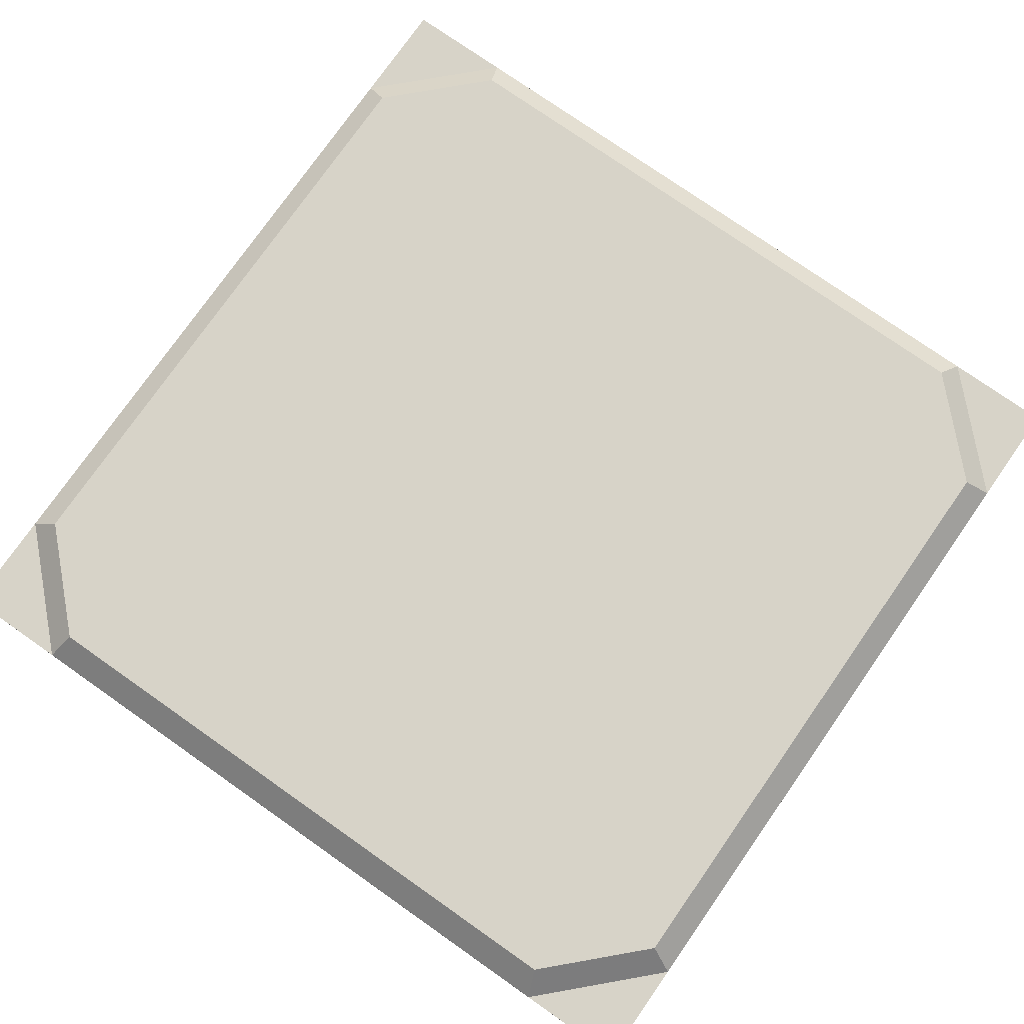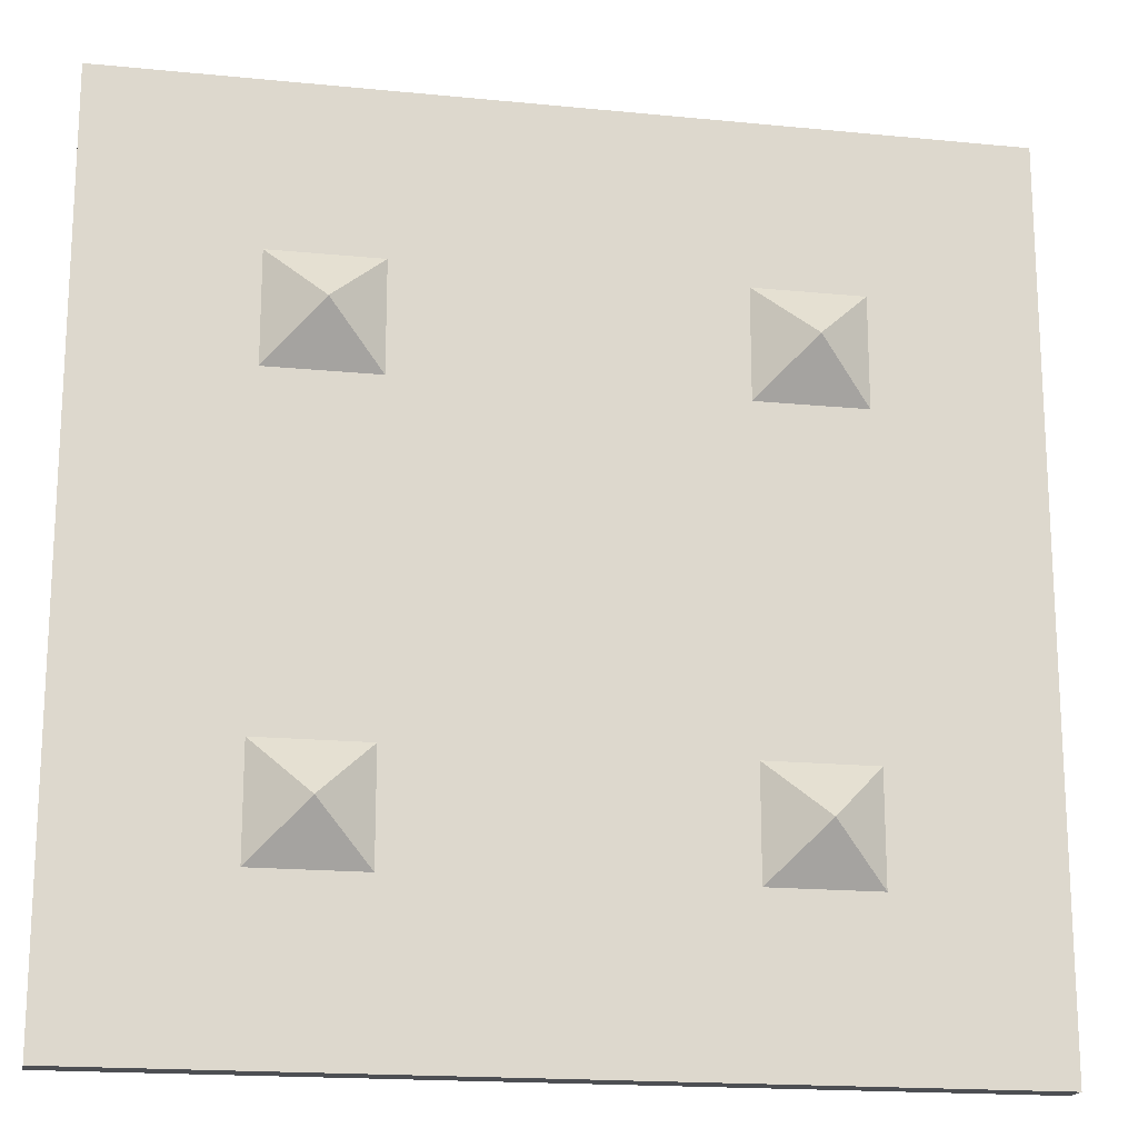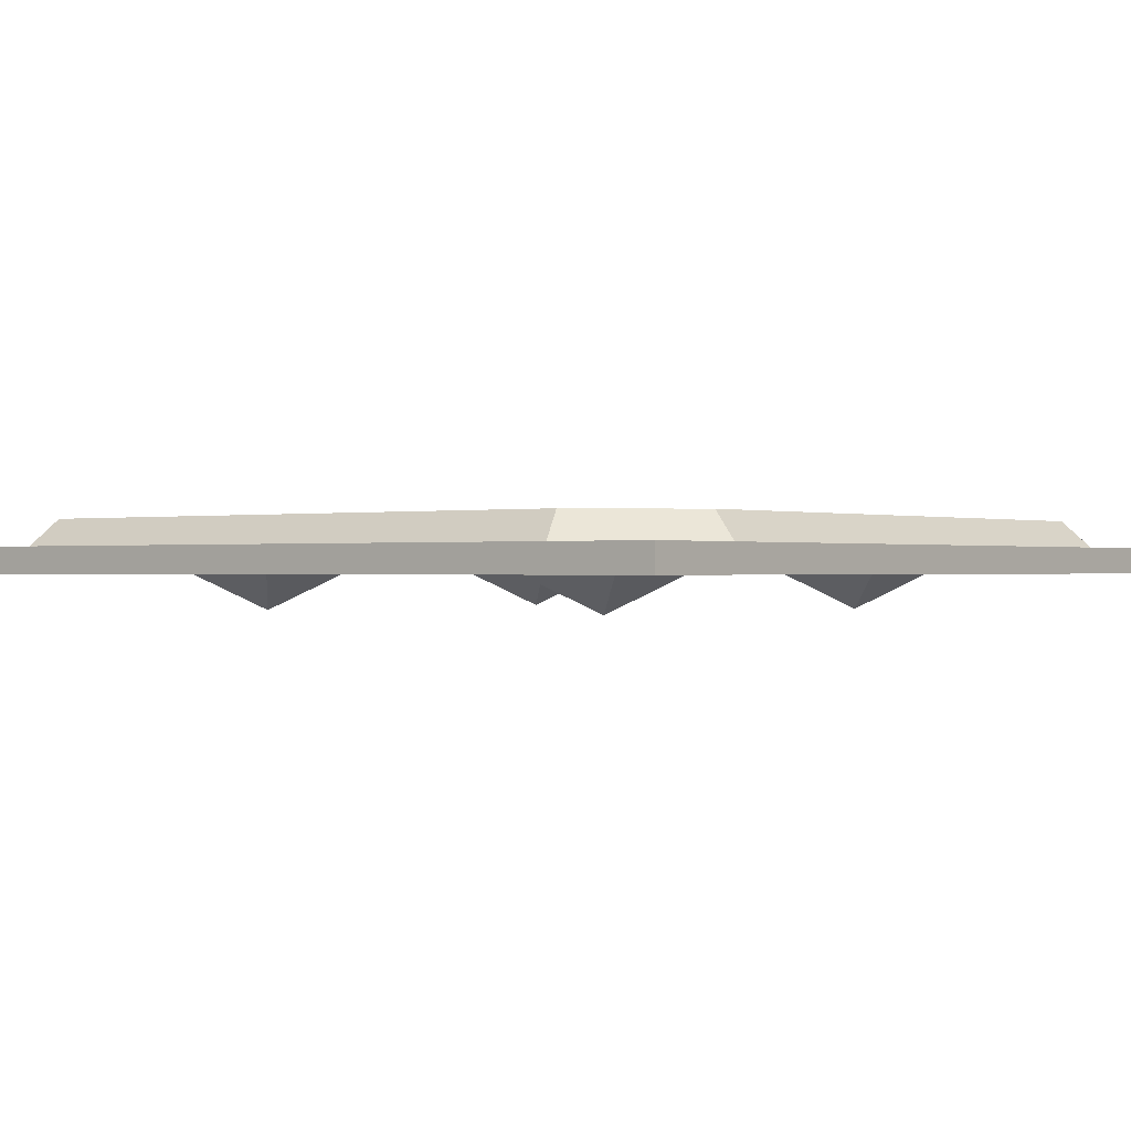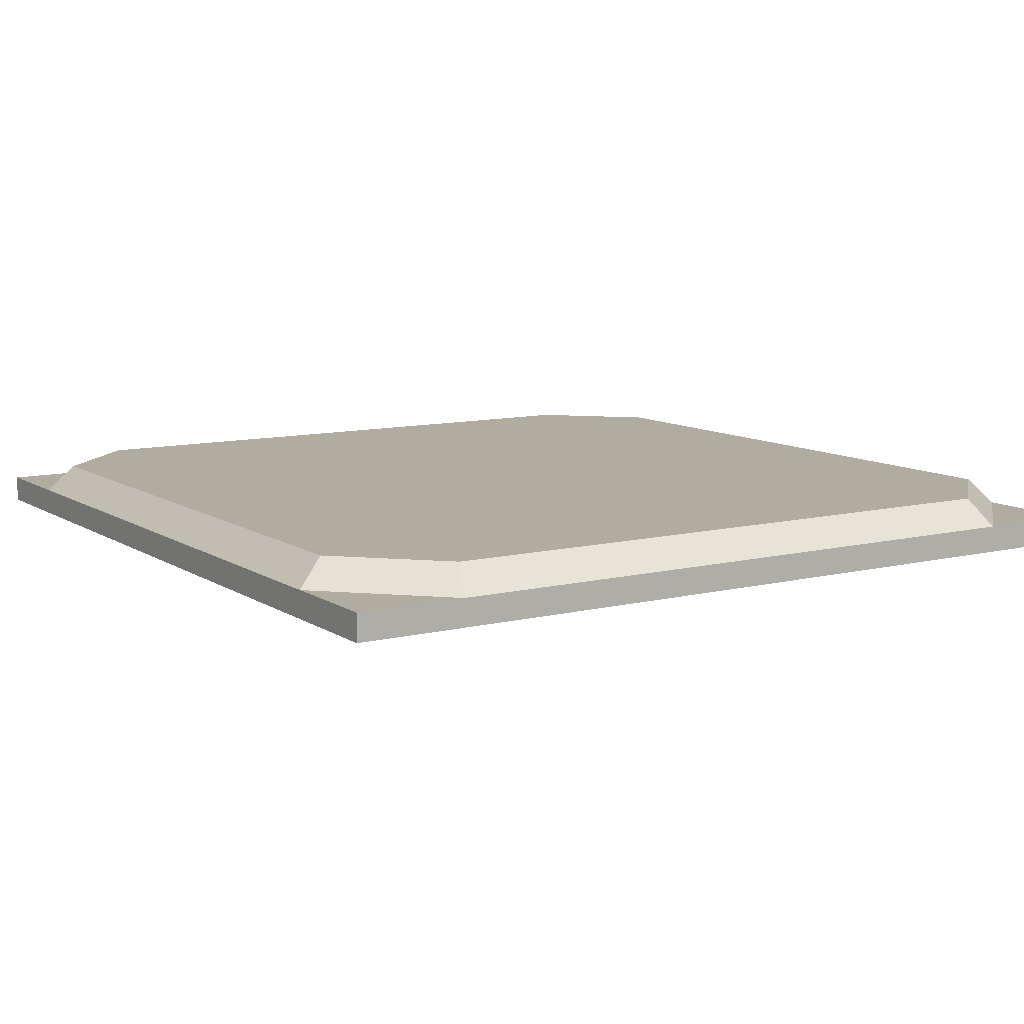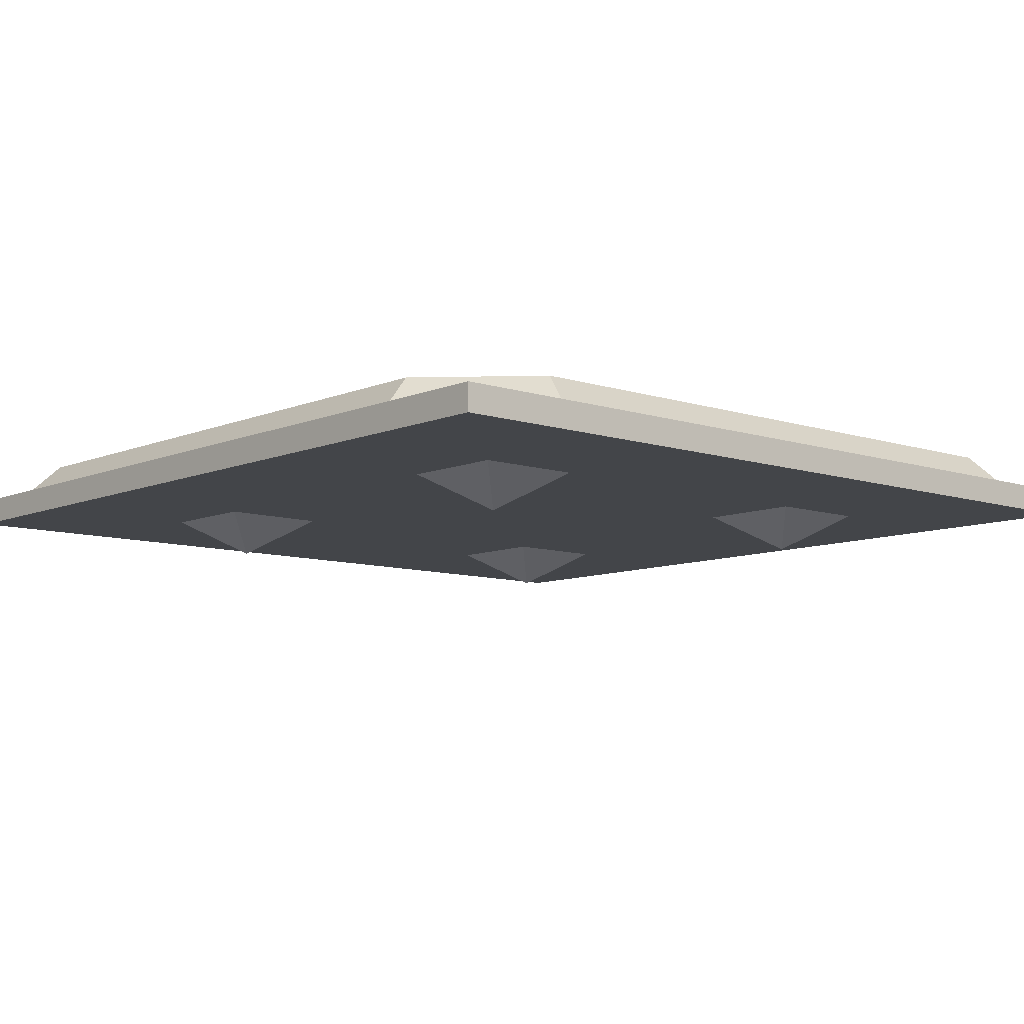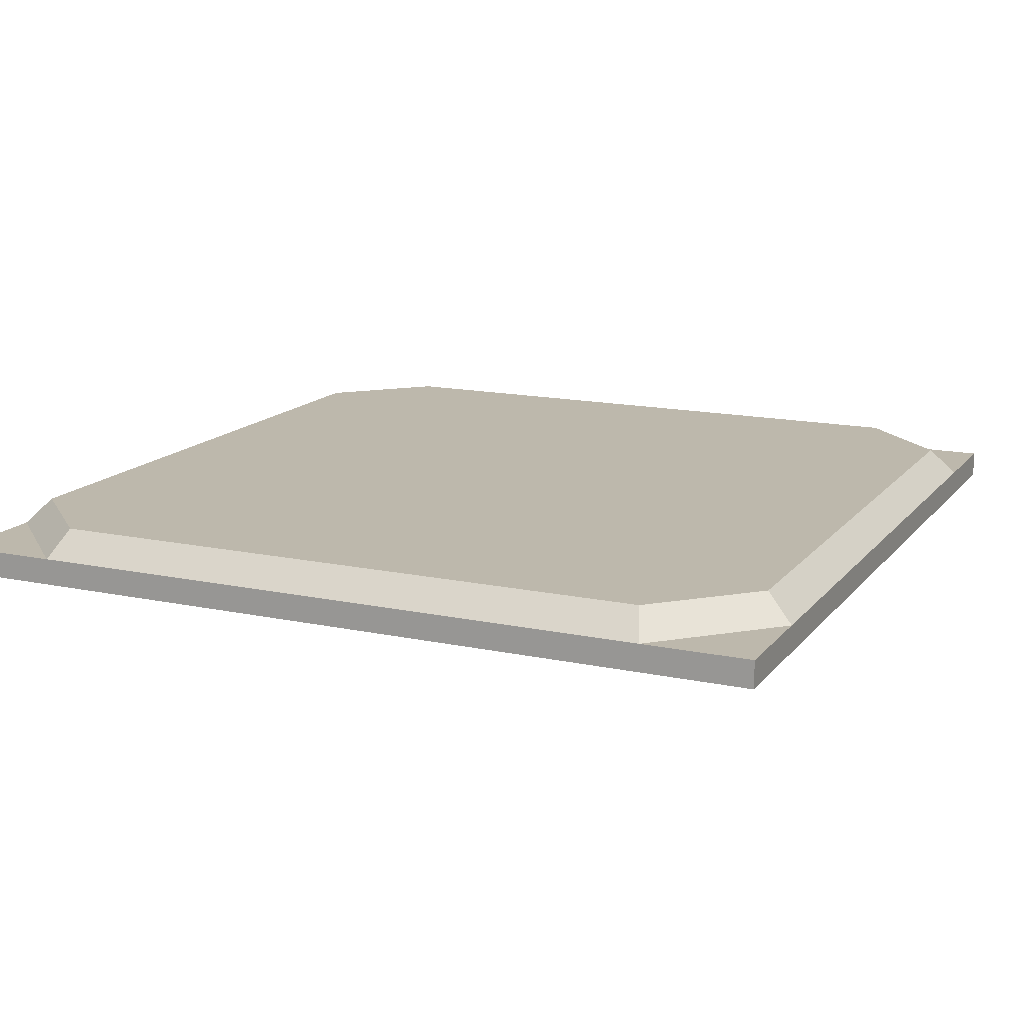
<metadata>
{"format":"obj","ext":"obj","renderer":"f3d","projection":"perspective","resolution":1024,"background":"white","views":[{"elev":77.0,"azim":125.0,"up":"+Y"},{"elev":-17.7,"azim":-11.0,"up":"+Z"},{"elev":-0.1,"azim":-141.5,"up":"+Y"},{"elev":10.1,"azim":147.6,"up":"+Y"},{"elev":-8.8,"azim":-41.5,"up":"+Y"},{"elev":14.9,"azim":-155.3,"up":"+Y"}]}
</metadata>
<code>
g default
v 0.125 -0.5 0.125
v 0 -0.5858 0
v -0.125 -0.5 0.125
v 0.125 -0.5 -0.125
v -0.125 -0.5 -0.125
v 0.125 -0.5 1.125
v 0 -0.5858 1
v -0.125 -0.5 1.125
v 0.125 -0.5 0.875
v -0.125 -0.5 0.875
v 1.125 -0.5 0.125
v 1 -0.5858 0
v 0.875 -0.5 0.125
v 1.125 -0.5 -0.125
v 0.875 -0.5 -0.125
v -0.5 -0.4375 1.25
v -0.25 -0.4375 1.5
v 1.5 -0.4375 1.25
v 1.25 -0.4375 1.5
v -0.5 -0.4375 -0.25
v -0.25 -0.4375 -0.5
v 1.5 -0.4375 -0.25
v 1.25 -0.4375 -0.5
v -0.1748 -0.375 1.35
v -0.3495 -0.375 1.175
v 1.175 -0.375 1.35
v 1.35 -0.375 1.175
v 1.35 -0.375 -0.1748
v 1.175 -0.375 -0.3495
v -0.1748 -0.375 -0.3495
v -0.3495 -0.375 -0.1748
v -0.4375 -0.375 1.224
v -0.4375 -0.375 -0.2241
v -0.2241 -0.375 1.438
v 1.224 -0.375 1.438
v 1.438 -0.375 1.224
v 1.438 -0.375 -0.2241
v -0.2241 -0.375 -0.4375
v 1.224 -0.375 -0.4375
v -0.5 -0.5 1.5
v 1.5 -0.5 1.5
v -0.5 -0.4375 1.5
v 1.5 -0.4375 1.5
v -0.5 -0.4375 -0.5
v 1.5 -0.4375 -0.5
v -0.5 -0.5 -0.5
v 1.5 -0.5 -0.5
v -0.407 -0.5 -0.407
v 1.407 -0.5 -0.407
v 1.407 -0.5 1.407
v -0.407 -0.5 1.407
v 1.125 -0.5 1.125
v 1 -0.5858 1
v 0.875 -0.5 1.125
v 1.125 -0.5 0.875
v 0.875 -0.5 0.875
g geo_body_C
f 1 3 2
f 2 5 4
f 3 5 2
f 4 1 2
f 6 8 7
f 7 10 9
f 8 10 7
f 9 6 7
f 11 13 12
f 12 15 14
f 13 15 12
f 14 11 12
f 30 24 26 29
f 16 32 33 20
f 32 16 17 34
f 20 33 38 21
f 34 17 19 35
f 35 19 18 36
f 36 18 22 37
f 37 22 23 39
f 21 38 39 23
f 32 34 24 25
f 34 35 26 24
f 35 36 27 26
f 36 37 28 27
f 37 39 29 28
f 39 38 30 29
f 38 33 31 30
f 33 32 25 31
f 25 24 30 31
f 29 26 27 28
f 19 41 43
f 44 21 46
f 48 49 50 51
f 41 47 22 18
f 16 40 42
f 18 19 43
f 23 22 45
f 20 21 44
f 42 17 16
f 40 41 19 17
f 40 17 42
f 46 40 16 20
f 46 20 44
f 47 23 45
f 46 21 23 47
f 46 47 49 48
f 47 41 50 49
f 41 40 51 50
f 40 46 48 51
f 41 18 43
f 22 47 45
f 52 54 53
f 53 56 55
f 54 56 53
f 55 52 53

</code>
